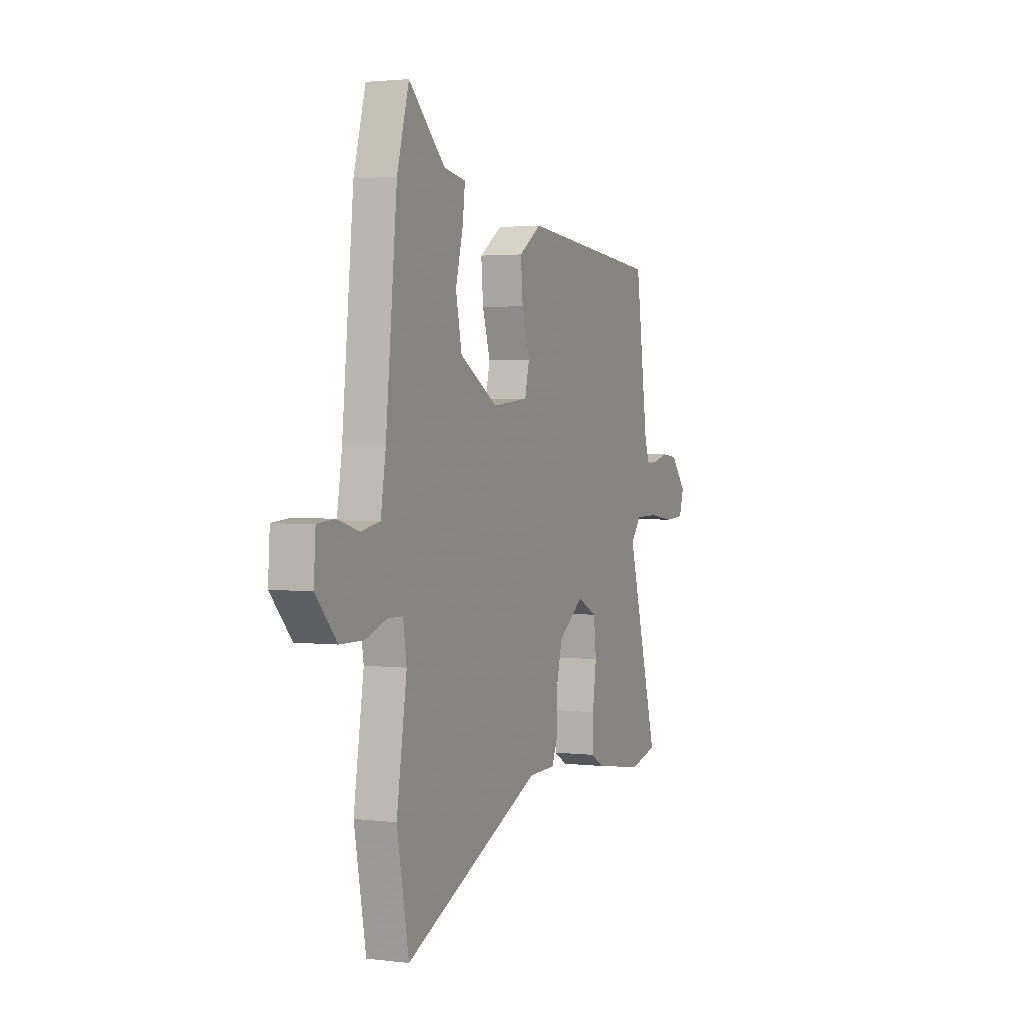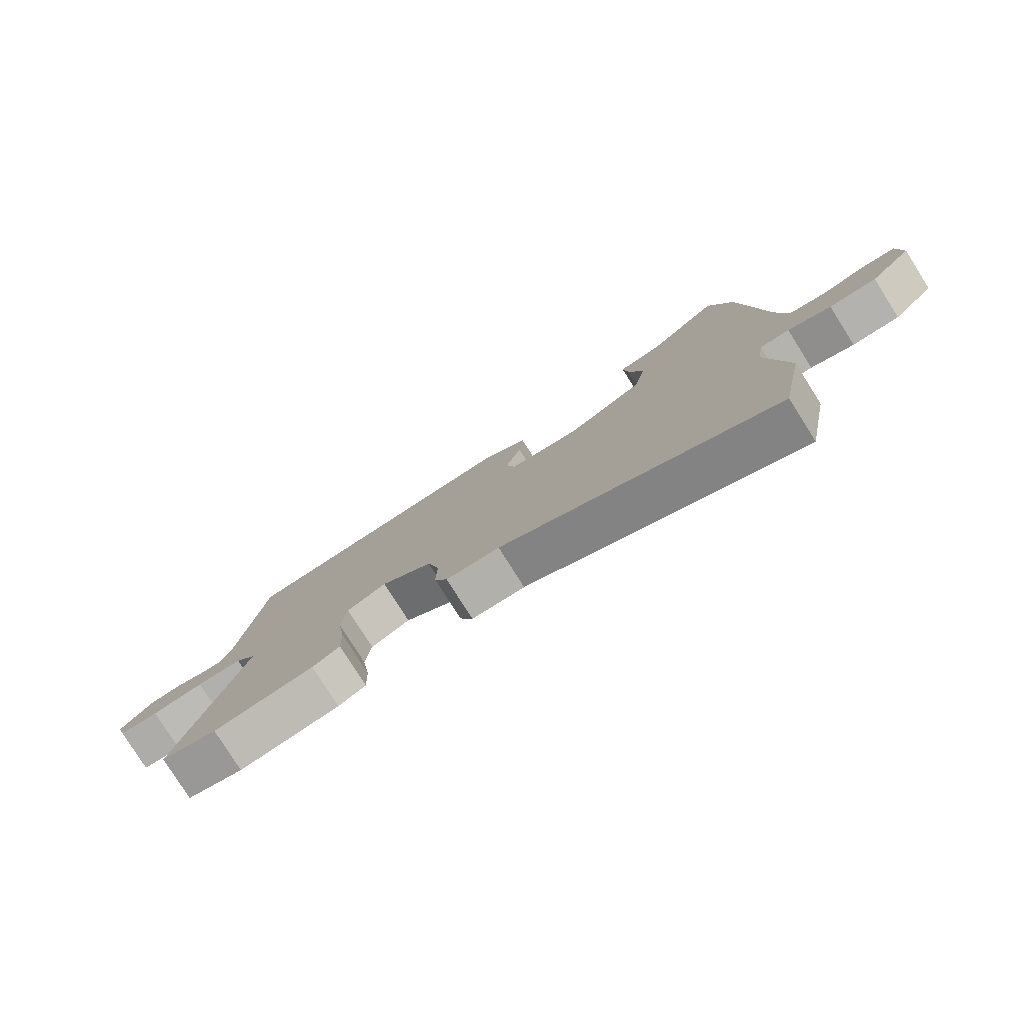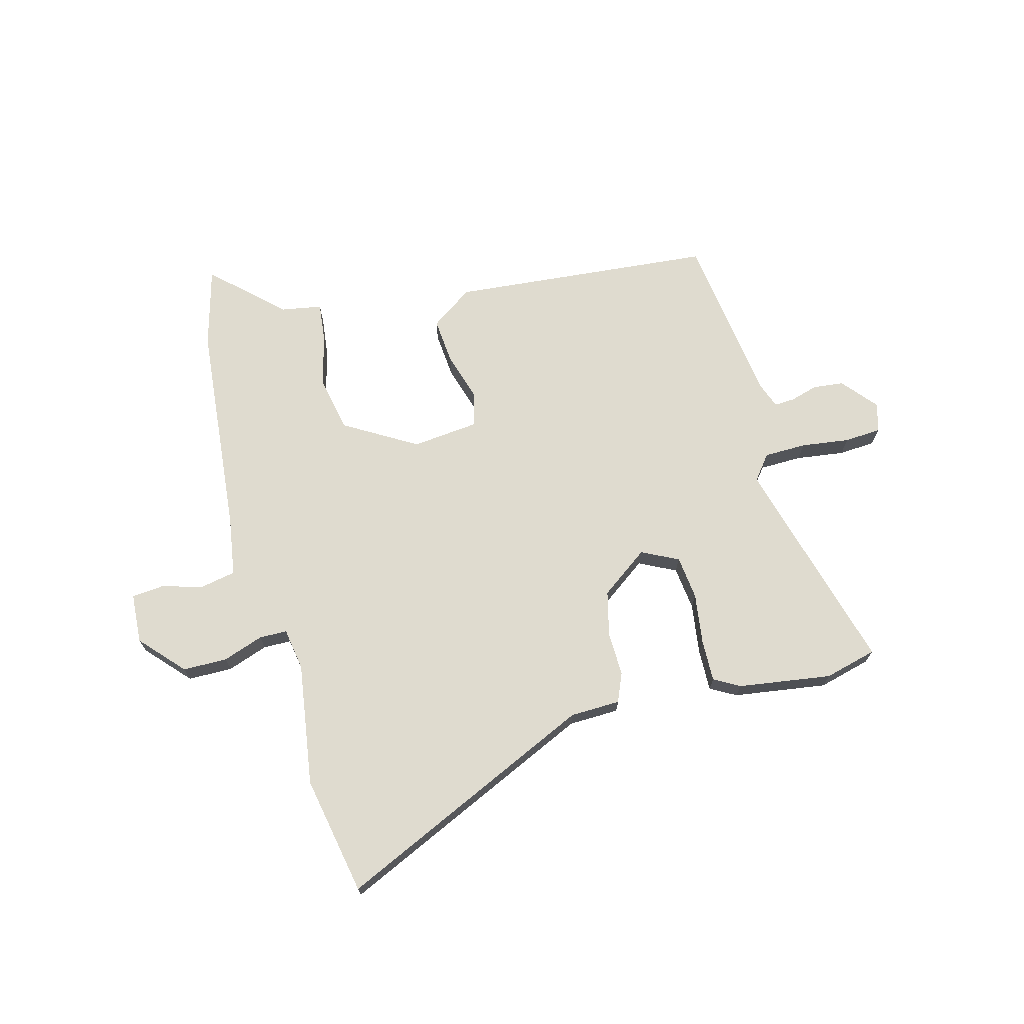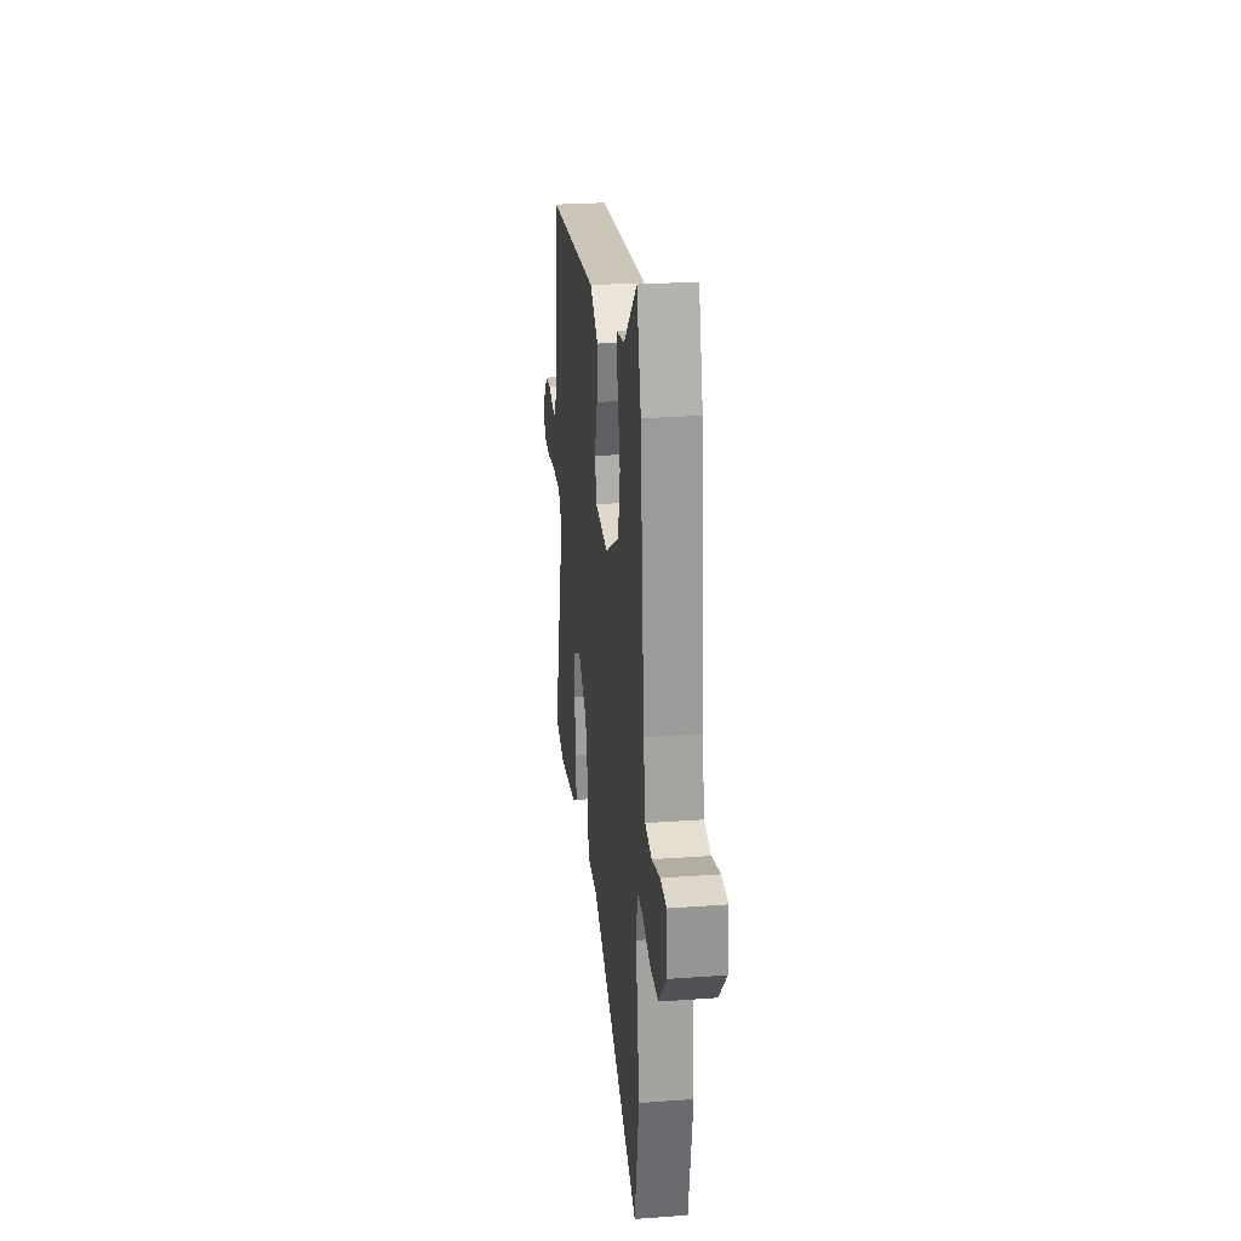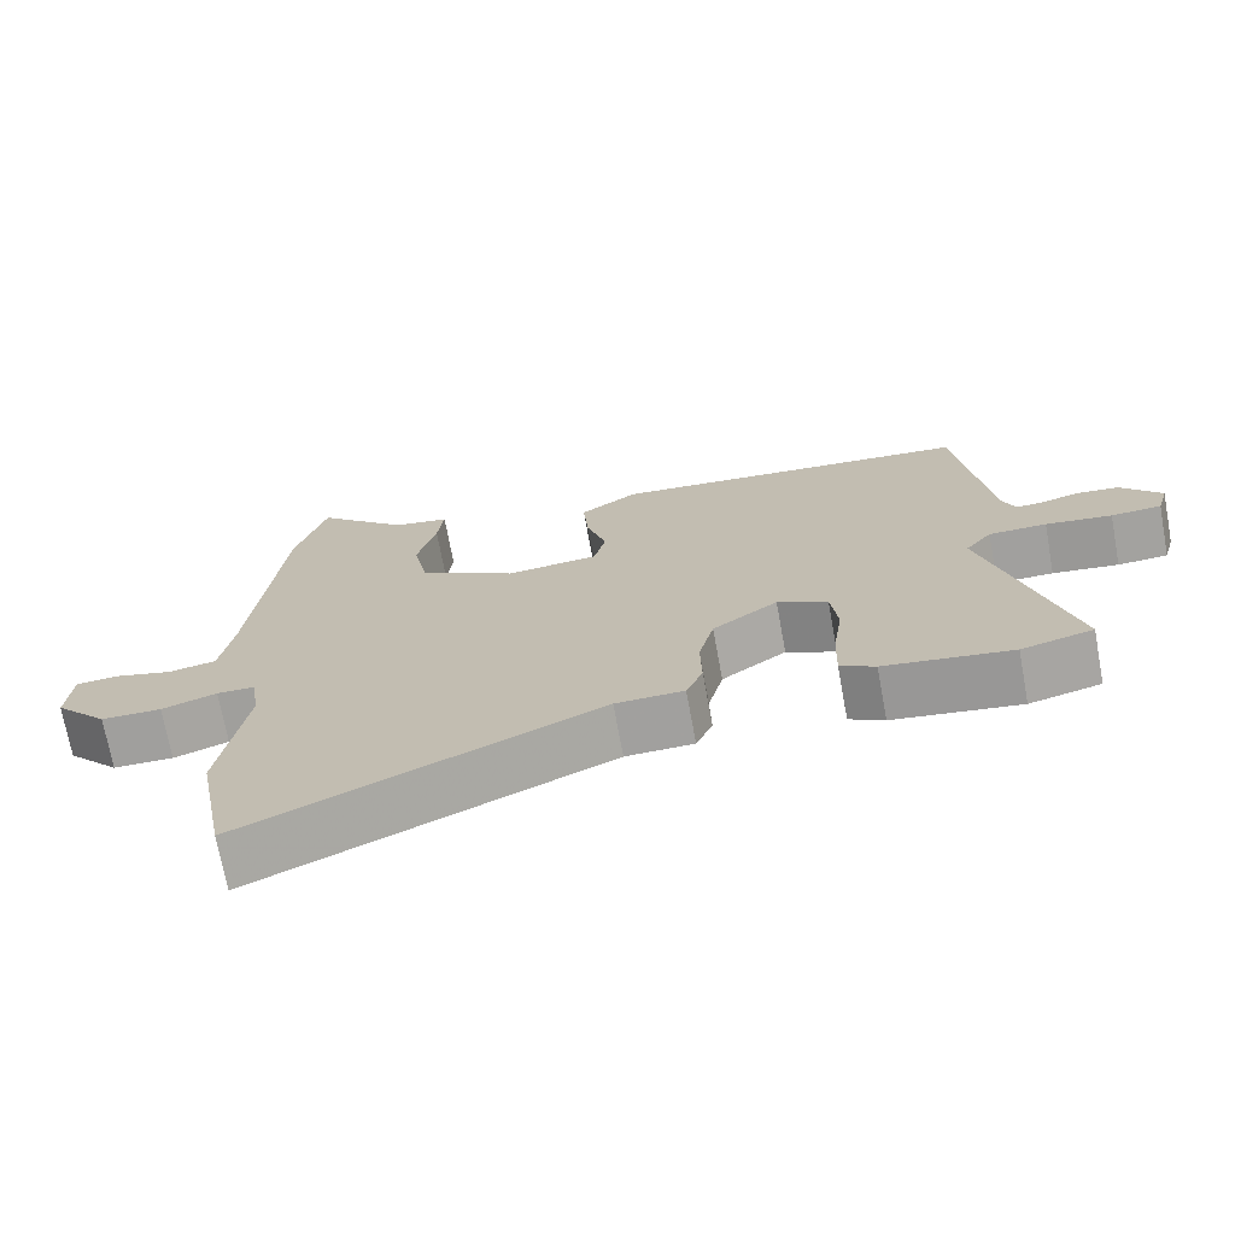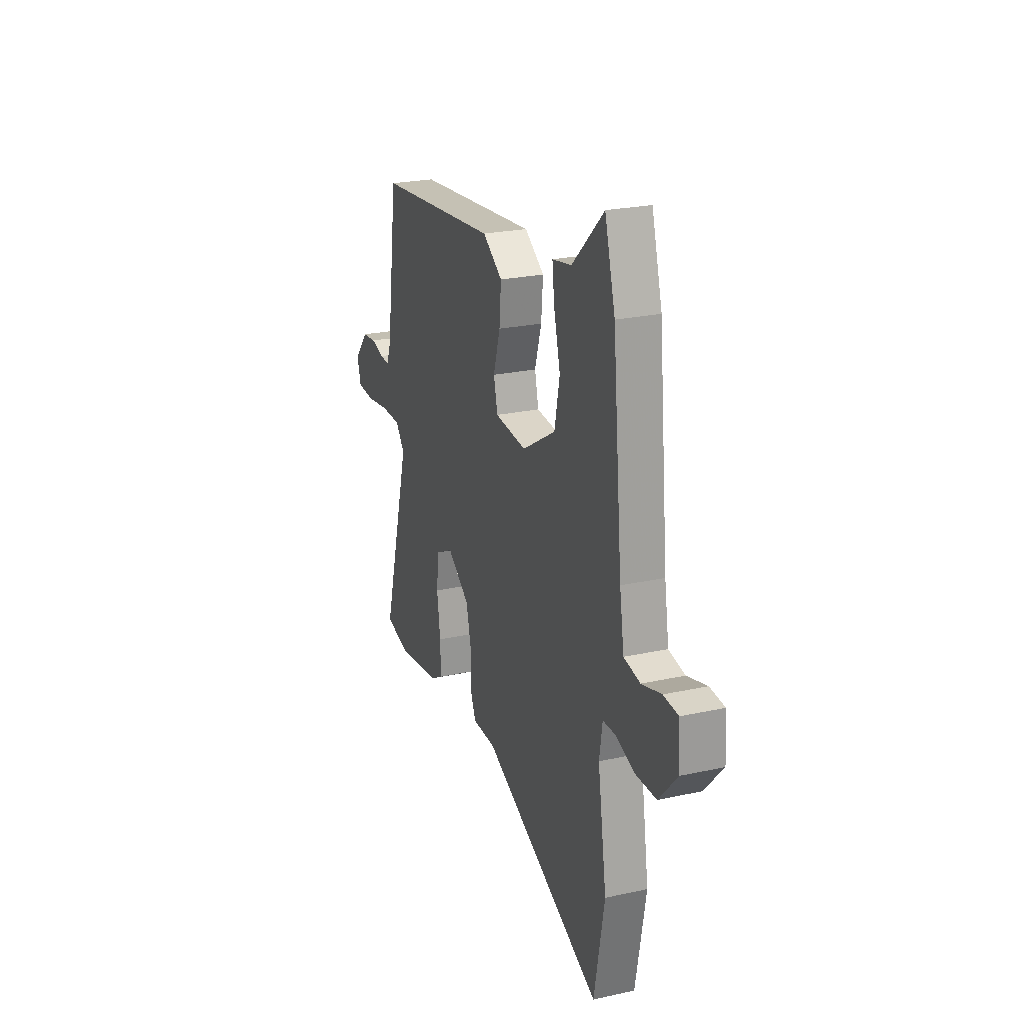
<metadata>
{"format":"obj","ext":"obj","renderer":"f3d","projection":"perspective","resolution":1024,"background":"white","views":[{"elev":2.3,"azim":113.2,"up":"+Z"},{"elev":-79.3,"azim":32.3,"up":"+Z"},{"elev":70.5,"azim":164.9,"up":"+Y"},{"elev":26.3,"azim":83.4,"up":"+Z"},{"elev":-71.5,"azim":-169.6,"up":"+Z"},{"elev":23.8,"azim":69.7,"up":"+Z"}]}
</metadata>
<code>
v -0.486 0.07 -0.504
v -0.58 0.07 -0.48
v -0.473 0.07 -0.089
v -0.508 0.07 -0.045
v -0.584 0.07 -0.044
v -0.671 0.07 -0.056
v -0.737 0.07 -0.052
v -0.752 0.07 0
v -0.699 0.07 0.063
v -0.644 0.07 0.069
v -0.595 0.07 0.055
v -0.558 0.07 0.053
v -0.541 0.07 0.098
v -0.499 0.07 0.409
v -0.026 0.07 0.453
v 0.05 0.07 0.401
v 0.043 0.07 0.318
v 0.017 0.07 0.232
v 0.032 0.07 0.169
v 0.153 0.07 0.157
v 0.282 0.07 0.234
v 0.302 0.07 0.333
v 0.277 0.07 0.43
v 0.269 0.07 0.499
v 0.343 0.07 0.512
v 0.465 0.07 0.627
v 0.505 0.07 0.483
v 0.543 0.07 0.097
v 0.56 0.07 -0.009
v 0.623 0.07 -0.021
v 0.699 0.07 0
v 0.756 0.07 -0.005
v 0.762 0.07 -0.095
v 0.691 0.07 -0.173
v 0.611 0.07 -0.174
v 0.538 0.07 -0.149
v 0.488 0.07 -0.15
v 0.476 0.07 -0.226
v 0.51 0.07 -0.447
v 0.47 0.07 -0.661
v 0.004 0.07 -0.45
v -0.086 0.07 -0.448
v -0.108 0.07 -0.396
v -0.106 0.07 -0.317
v -0.126 0.07 -0.236
v -0.212 0.07 -0.174
v -0.278 0.07 -0.207
v -0.287 0.07 -0.286
v -0.274 0.07 -0.378
v -0.272 0.07 -0.453
v -0.318 0.07 -0.479
v -0.486 0 -0.504
v -0.58 0 -0.48
v -0.473 0 -0.089
v -0.508 0 -0.045
v -0.584 0 -0.044
v -0.671 0 -0.056
v -0.737 0 -0.052
v -0.752 0 0
v -0.699 0 0.063
v -0.644 0 0.069
v -0.595 0 0.055
v -0.558 0 0.053
v -0.541 0 0.098
v -0.499 0 0.409
v -0.026 0 0.453
v 0.05 0 0.401
v 0.043 0 0.318
v 0.017 0 0.232
v 0.032 0 0.169
v 0.153 0 0.157
v 0.282 0 0.234
v 0.302 0 0.333
v 0.277 0 0.43
v 0.269 0 0.499
v 0.343 0 0.512
v 0.465 0 0.627
v 0.505 0 0.483
v 0.543 0 0.097
v 0.56 0 -0.009
v 0.623 0 -0.021
v 0.699 0 0
v 0.756 0 -0.005
v 0.762 0 -0.095
v 0.691 0 -0.173
v 0.611 0 -0.174
v 0.538 0 -0.149
v 0.488 0 -0.15
v 0.476 0 -0.226
v 0.51 0 -0.447
v 0.47 0 -0.661
v 0.004 0 -0.45
v -0.086 0 -0.448
v -0.108 0 -0.396
v -0.106 0 -0.317
v -0.126 0 -0.236
v -0.212 0 -0.174
v -0.278 0 -0.207
v -0.287 0 -0.286
v -0.274 0 -0.378
v -0.272 0 -0.453
v -0.318 0 -0.479
f 48 49 50 51
f 47 48 51 1
f 41 42 43 44
f 41 44 45
f 38 39 40 41
f 37 38 41 45
f 33 34 35 36
f 33 36 37
f 30 31 32 33
f 29 30 33 37
f 28 29 37 45
f 25 26 27 28
f 22 23 24 25
f 21 22 25 28
f 20 21 28 45
f 15 16 17 18
f 13 14 15 18
f 12 13 18 19
f 8 9 10 11
f 8 11 12
f 5 6 7 8
f 4 5 8 12
f 3 4 12 19
f 47 1 2 3
f 46 47 3 19
f 19 20 45 46
f 102 101 100 99
f 52 102 99 98
f 95 94 93 92
f 96 95 92
f 92 91 90 89
f 96 92 89 88
f 87 86 85 84
f 88 87 84
f 84 83 82 81
f 88 84 81 80
f 96 88 80 79
f 79 78 77 76
f 76 75 74 73
f 79 76 73 72
f 96 79 72 71
f 69 68 67 66
f 69 66 65 64
f 70 69 64 63
f 62 61 60 59
f 63 62 59
f 59 58 57 56
f 63 59 56 55
f 70 63 55 54
f 54 53 52 98
f 70 54 98 97
f 97 96 71 70
f 1 52 53 2
f 2 53 54 3
f 3 54 55 4
f 4 55 56 5
f 5 56 57 6
f 6 57 58 7
f 7 58 59 8
f 8 59 60 9
f 9 60 61 10
f 10 61 62 11
f 11 62 63 12
f 12 63 64 13
f 13 64 65 14
f 14 65 66 15
f 15 66 67 16
f 16 67 68 17
f 17 68 69 18
f 18 69 70 19
f 19 70 71 20
f 20 71 72 21
f 21 72 73 22
f 22 73 74 23
f 23 74 75 24
f 24 75 76 25
f 25 76 77 26
f 26 77 78 27
f 27 78 79 28
f 28 79 80 29
f 29 80 81 30
f 30 81 82 31
f 31 82 83 32
f 32 83 84 33
f 33 84 85 34
f 34 85 86 35
f 35 86 87 36
f 36 87 88 37
f 37 88 89 38
f 38 89 90 39
f 39 90 91 40
f 40 91 92 41
f 41 92 93 42
f 42 93 94 43
f 43 94 95 44
f 44 95 96 45
f 45 96 97 46
f 46 97 98 47
f 47 98 99 48
f 48 99 100 49
f 49 100 101 50
f 50 101 102 51
f 51 102 52 1

</code>
